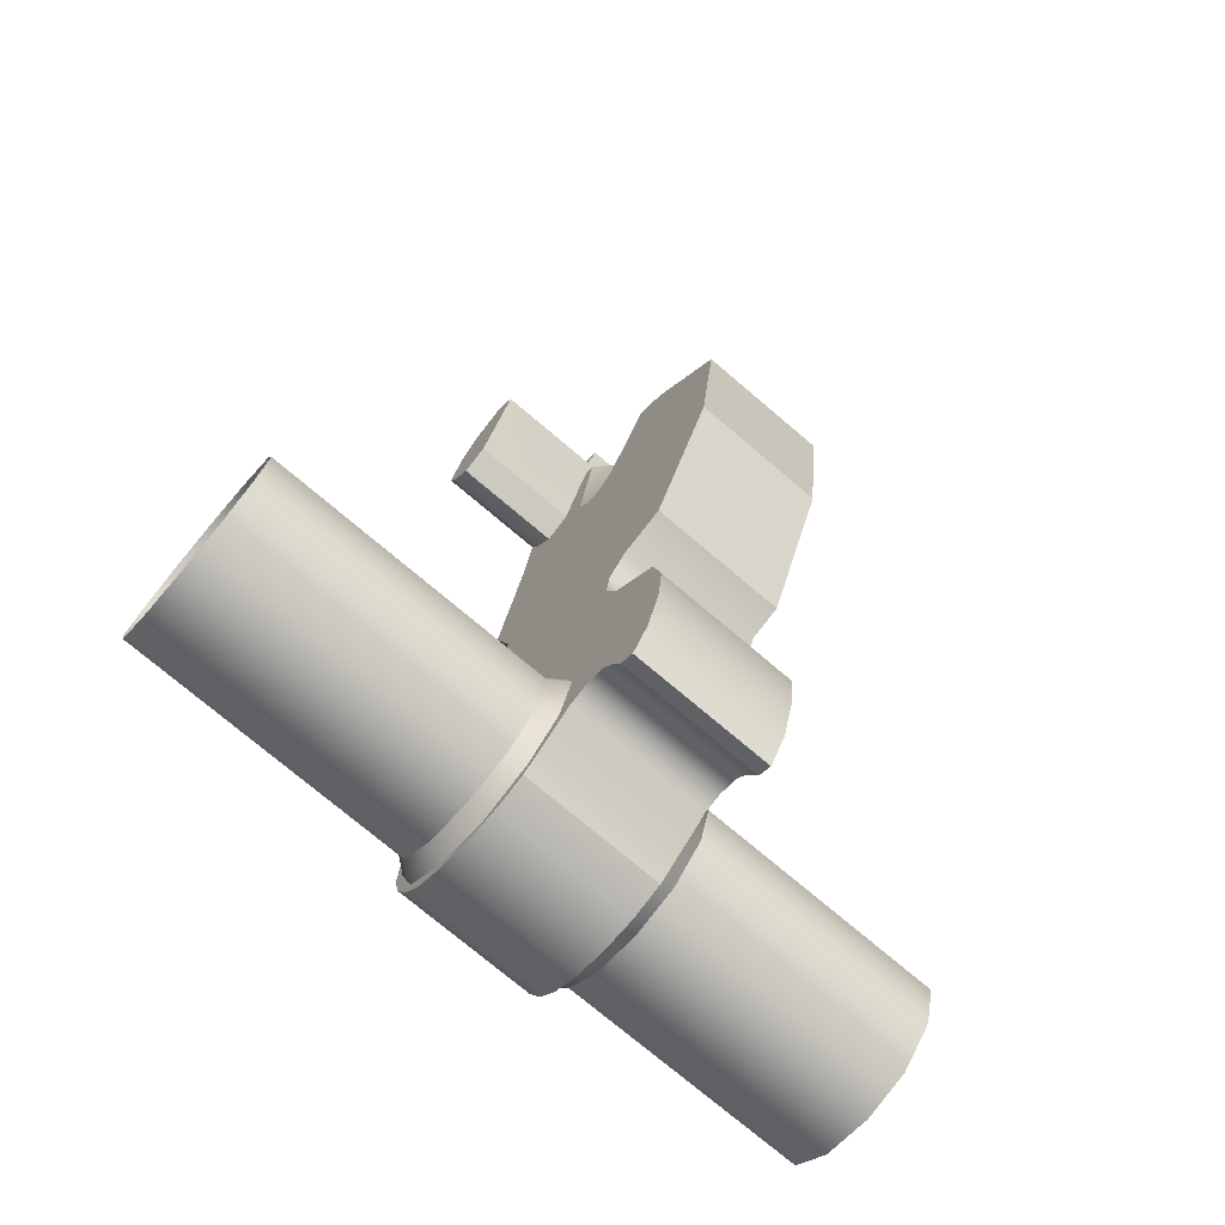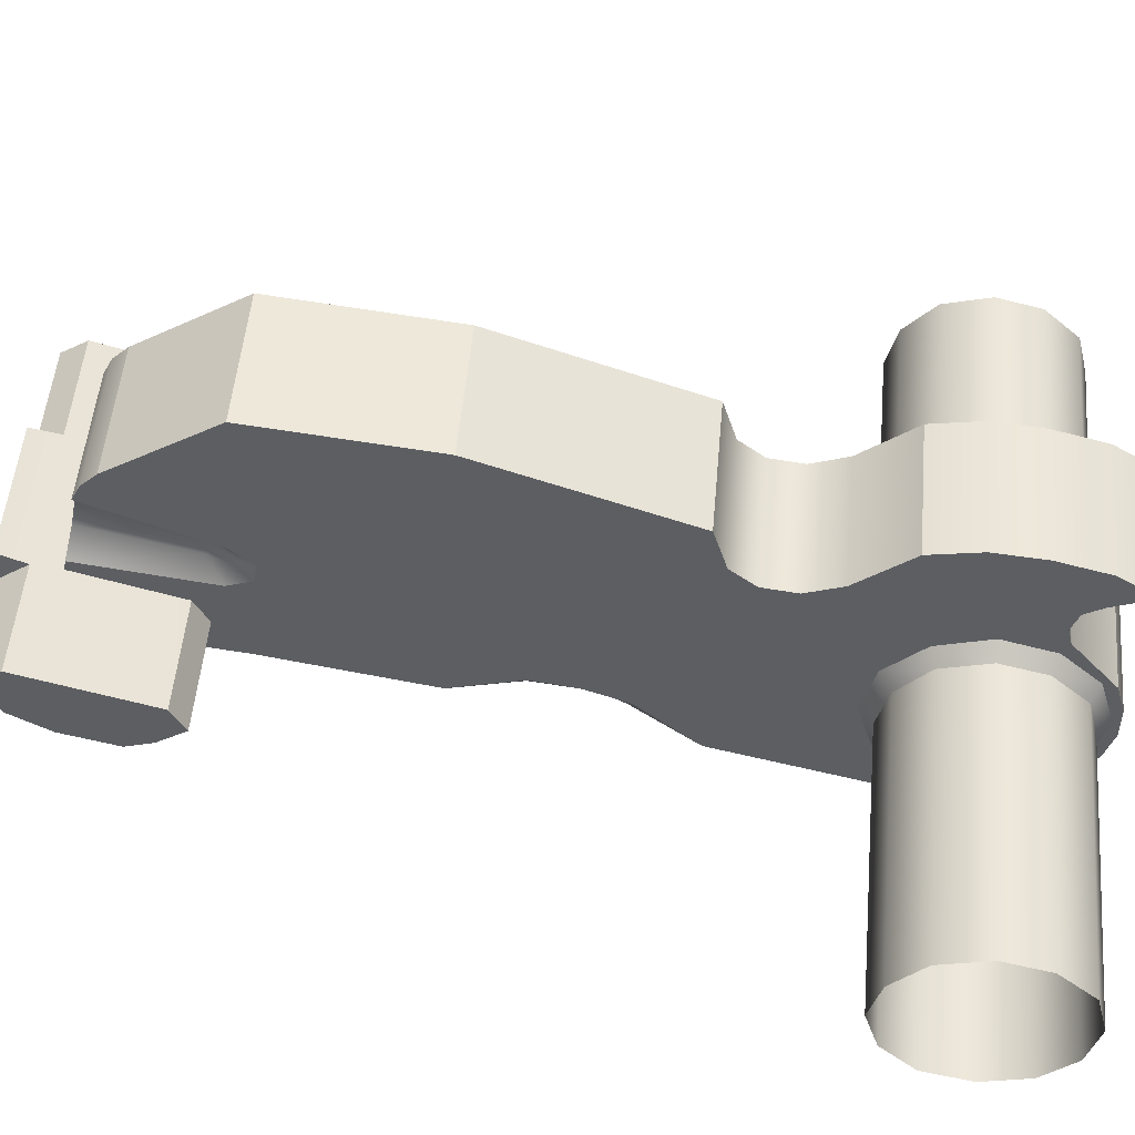
<metadata>
{"format":"obj","ext":"obj","renderer":"f3d","projection":"perspective","resolution":1024,"background":"white","views":[{"elev":-74.8,"azim":-40.3,"up":"+Y"},{"elev":51.5,"azim":-84.9,"up":"+Z"}]}
</metadata>
<code>
g hammer_vpo_136_LOD0
v -0.003219 0.03313 0.006539
v -0.003119 0.03193 0.006239
v -0.008019 0.03313 0.006539
v -0.008019 0.02743 0.004939
v -0.003119 0.02743 0.004939
v 0.002981 0.03313 0.006539
v 0.002881 0.03443 0.006939
v -0.003119 0.03443 0.006939
v 0.002881 0.03193 0.006239
v 0.007781 0.03313 0.006539
v 0.007781 0.02743 0.004939
v 0.002881 0.02743 0.004939
v -0.003219 0.03313 0.006539
v -0.003319 0.03433 0.005739
v -0.003119 0.03443 0.006939
v -0.003119 0.01833 0.0006388
v -0.003119 0.01523 0.001539
v -0.002419 0.01533 0.0005388
v -0.001619 0.01553 -6.118e-05
v -0.001219 0.01453 3.882e-05
v -0.002119 0.01333 0.0003388
v -0.001019 0.01343 -0.0001612
v -0.001219 0.01243 -0.0005612
v -0.002419 0.01143 -0.0005612
v -0.001619 0.01163 -0.001061
v -0.003119 0.008632 -0.001861
v -0.003119 0.01133 0.0005388
v -0.0001191 0.01253 -0.0008612
v -0.0001191 0.01293 -0.0004612
v -0.003119 0.01323 0.001239
v -0.0001191 0.01353 -0.0002612
v -0.0001191 0.01423 -0.0001612
v 0.0006809 0.01343 -0.0001612
v 0.0008809 0.01453 3.882e-05
v 0.001781 0.01333 0.0003388
v 0.002081 0.01533 0.0005388
v 0.001381 0.01553 -6.118e-05
v 0.002881 0.01833 0.0006388
v 0.002881 0.01523 0.001539
v 0.002881 0.01323 0.001239
v 0.002881 0.01133 0.0005388
v 0.002081 0.01143 -0.0005612
v 0.002881 0.008632 -0.001861
v 0.001381 0.01163 -0.001061
v 0.0009809 0.01243 -0.0005612
v -0.0001191 0.01483 -0.0002612
v -0.008019 0.02933 0.002439
v -0.003119 0.02933 0.002439
v -0.008019 0.03173 0.003039
v 0.002881 0.02933 0.002439
v 0.007781 0.03173 0.003039
v 0.007781 0.02933 0.002439
v -0.008019 0.02813 0.002839
v -0.003119 0.02813 0.002839
v -0.003119 0.02683 0.003739
v -0.008019 0.02683 0.003739
v -0.008019 0.03343 0.004039
v 0.007781 0.03343 0.004039
v -0.003319 0.03433 0.005739
v -0.008019 0.03433 0.005739
v 0.003081 0.03433 0.005739
v 0.007781 0.03433 0.005739
v -0.003119 0.03443 0.006939
v 0.002881 0.03443 0.006939
v 0.007781 0.02813 0.002839
v 0.002881 0.02813 0.002839
v 0.002881 0.02683 0.003739
v 0.007781 0.02683 0.003739
v 0.002981 0.03313 0.006539
v 0.002881 0.03443 0.006939
v 0.003081 0.03433 0.005739
v 0.002181 0.02683 0.006839
v 0.002481 0.02573 0.006839
v 0.002181 0.02663 0.007739
v 0.002481 0.02563 0.007239
v 0.001881 0.03163 0.007739
v 0.001881 0.03133 0.009239
v 0.002881 0.03183 0.006739
v 0.002881 0.02613 0.005939
v 0.002881 0.02503 0.006339
v 0.002881 0.02483 0.007239
v 0.002881 0.02583 0.008139
v 0.002881 0.03113 0.01024
v -0.003119 0.02743 0.004939
v -0.003119 0.02683 0.003739
v -0.008019 0.02743 0.004939
v -0.008019 0.02683 0.003739
v -0.002119 0.03133 0.009239
v -0.003119 0.03113 0.01024
v -0.002419 0.02663 0.007739
v -0.003119 0.02583 0.008139
v -0.002819 0.02563 0.007239
v -0.003119 0.02483 0.007239
v -0.002419 0.02683 0.006839
v -0.002819 0.02573 0.006839
v -0.003119 0.02503 0.006339
v -0.003119 0.02613 0.005939
v -0.003119 0.03183 0.006739
v -0.002219 0.03163 0.007739
v -0.003119 0.003032 0.001339
v -0.003819 0.002431 0.001339
v -0.003119 0.002332 -0.0009612
v -0.003819 0.001832 -0.0006612
v -0.003119 0.0006316 -0.002661
v -0.003819 0.0003316 -0.002161
v -0.003819 -0.001768 -0.002661
v -0.003119 -0.001768 -0.003261
v -0.003119 -0.004068 -0.002561
v -0.003819 -0.003768 -0.002061
v -0.003819 -0.005168 -0.0005612
v -0.003119 -0.005668 -0.0007612
v -0.003819 -0.005668 0.001539
v -0.003119 -0.006268 0.001539
v -0.003819 -0.005168 0.003539
v -0.003119 -0.005568 0.003839
v -0.003819 -0.003568 0.005039
v -0.003119 -0.003868 0.005439
v -0.003819 -0.001568 0.005539
v -0.003119 -0.001568 0.006039
v -0.003119 0.0007316 0.005339
v -0.003819 0.0005316 0.004939
v -0.003119 0.002431 0.003639
v -0.003819 0.001931 0.003339
v -0.01602 -0.001768 -0.002661
v -0.01602 -0.003768 -0.002061
v -0.003819 -0.001768 -0.002661
v -0.003819 -0.003768 -0.002061
v -0.01602 -0.005168 -0.0005612
v -0.003819 -0.005168 -0.0005612
v -0.01602 -0.005668 0.001539
v -0.003819 -0.005668 0.001539
v -0.01602 -0.005168 0.003539
v -0.003819 -0.005168 0.003539
v -0.003819 -0.003568 0.005039
v -0.01602 -0.003568 0.005039
v -0.01602 -0.001568 0.005539
v -0.003819 -0.001568 0.005539
v -0.003819 0.0005316 0.004939
v -0.01602 0.0005316 0.004939
v -0.003819 0.001931 0.003339
v -0.01602 0.001931 0.003339
v -0.003819 0.002431 0.001339
v -0.01602 0.002431 0.001339
v -0.01602 0.001832 -0.0006612
v -0.003819 0.001832 -0.0006612
v -0.003819 0.0003316 -0.002161
v -0.01602 0.0003316 -0.002161
v -0.003819 -0.001768 -0.002661
v -0.01602 -0.001768 -0.002661
v 0.007781 0.03433 0.005739
v 0.007781 0.03343 0.004039
v 0.007781 0.03313 0.006539
v 0.007781 0.03173 0.003039
v 0.007781 0.02743 0.004939
v 0.007781 0.02933 0.002439
v 0.007781 0.02683 0.003739
v 0.007781 0.02813 0.002839
v 0.002881 -0.001768 -0.003261
v 0.003581 -0.001768 -0.002661
v 0.002881 0.0006316 -0.002661
v 0.003581 0.0003316 -0.002161
v 0.002881 -0.004068 -0.002561
v 0.003581 -0.003768 -0.002061
v 0.003581 -0.005168 -0.0005612
v 0.002881 -0.005668 -0.0007612
v 0.003581 -0.005668 0.001539
v 0.002881 -0.006268 0.001539
v 0.003581 -0.005168 0.003539
v 0.002881 -0.005568 0.003839
v 0.003581 -0.003568 0.005039
v 0.002881 -0.003868 0.005439
v 0.003581 -0.001568 0.005539
v 0.002881 -0.001568 0.006039
v 0.002881 0.0007316 0.005339
v 0.003581 0.0005316 0.004939
v 0.002881 0.002431 0.003639
v 0.003581 0.001931 0.003339
v 0.002881 0.003032 0.001339
v 0.003581 0.002431 0.001339
v 0.002881 0.002332 -0.0009612
v 0.003581 0.001832 -0.0006612
v 0.01415 -0.003768 -0.002061
v 0.003581 -0.003768 -0.002061
v 0.01415 -0.005168 -0.0005612
v 0.003581 -0.005168 -0.0005612
v 0.01415 -0.005668 0.001539
v 0.003581 -0.005668 0.001539
v 0.01415 -0.005168 0.003539
v 0.003581 -0.005168 0.003539
v 0.003581 -0.003568 0.005039
v 0.01415 -0.003568 0.005039
v 0.01415 -0.001568 0.005539
v 0.003581 -0.001568 0.005539
v 0.003581 0.0005316 0.004939
v 0.01415 0.0005316 0.004939
v 0.003581 0.001931 0.003339
v 0.01415 0.001931 0.003339
v 0.003581 0.002431 0.001339
v 0.01415 0.002431 0.001339
v 0.01415 0.001832 -0.0006612
v 0.003581 0.001832 -0.0006612
v 0.003581 0.0003316 -0.002161
v 0.01415 0.0003316 -0.002161
v 0.003581 -0.001768 -0.002661
v 0.01415 -0.001768 -0.002661
v -0.003119 -0.006568 0.002239
v 0.002881 -0.006568 0.002239
v -0.003119 -0.006568 0.0007388
v 0.002881 -0.006568 0.0007388
v -0.003119 -0.006168 -0.0006612
v 0.002881 -0.006168 -0.0006612
v -0.003119 -0.005368 -0.001961
v 0.002881 -0.005368 -0.001961
v -0.003119 -0.004368 -0.002761
v 0.002881 -0.004368 -0.002761
v -0.003119 -0.003068 -0.003361
v 0.002881 -0.003068 -0.003361
v -0.003119 -0.001768 -0.003661
v 0.002881 -0.001768 -0.003661
v 0.002881 -0.006168 0.003639
v -0.003119 -0.006168 0.003639
v -0.003119 0.02523 0.01494
v 0.002881 0.02523 0.01494
v -0.003119 0.01753 0.01404
v 0.002881 0.01753 0.01404
v 0.002881 -0.002868 0.01064
v 0.002881 -0.005168 0.01004
v -0.003119 -0.002868 0.01064
v -0.003119 -0.005168 0.01004
v 0.002881 -0.006468 0.009239
v -0.003119 -0.006468 0.009239
v -0.003119 -0.0006684 0.01084
v 0.002881 -0.0006684 0.01084
v 0.002881 0.001532 0.01044
v -0.003119 0.001532 0.01044
v -0.003119 -0.004268 0.007739
v -0.003119 -0.005068 0.008239
v 0.002881 -0.004268 0.007739
v 0.002881 -0.005068 0.008239
v -0.003119 -0.003968 0.006839
v 0.002881 -0.003968 0.006839
v 0.002881 -0.004168 0.006039
v -0.003119 -0.004168 0.006039
v -0.003119 -0.006168 0.003639
v 0.002881 -0.006168 0.003639
v 0.002881 -0.006068 0.008639
v -0.003119 -0.006068 0.008639
v 0.002881 0.03073 0.01104
v -0.003119 0.03073 0.01104
v 0.002881 0.03113 0.01024
v -0.003119 0.03113 0.01024
v -0.003119 0.03003 0.01174
v 0.002881 0.03003 0.01174
v 0.002881 0.007032 0.008039
v -0.003119 0.007032 0.008039
v 0.002881 0.008131 0.008939
v -0.003119 0.008131 0.008939
v 0.002881 0.008731 0.01094
v -0.003119 0.008731 0.01094
v -0.003119 0.005531 0.007839
v 0.002881 0.005531 0.007839
v -0.003119 0.003932 0.008439
v 0.002881 0.003932 0.008439
v -0.003119 0.001532 0.01044
v 0.002881 0.001532 0.01044
v -0.003119 0.02523 0.01494
v -0.003119 0.03003 0.01174
v 0.002881 0.02523 0.01494
v 0.002881 0.03003 0.01174
v 0.002881 0.002231 -0.003461
v -0.003119 0.002231 -0.003461
v 0.002881 -0.001768 -0.003661
v -0.003119 -0.001768 -0.003661
v -0.003119 0.008632 -0.001861
v 0.002881 0.008632 -0.001861
v -0.001619 0.01163 -0.001061
v 0.001381 0.01163 -0.001061
v -0.0001191 0.01253 -0.0008612
v 0.002881 0.01833 0.0006388
v -0.003119 0.01833 0.0006388
v 0.001381 0.01553 -6.118e-05
v -0.001619 0.01553 -6.118e-05
v -0.0001191 0.01483 -0.0002612
v -0.003119 0.02543 0.001939
v 0.002881 0.02543 0.001939
v -0.003119 0.02933 0.002439
v 0.002881 0.02933 0.002439
v 0.002881 0.008731 0.01094
v -0.003119 0.008731 0.01094
v 0.002881 0.01753 0.01404
v -0.003119 0.01753 0.01404
v -0.008019 0.03433 0.005739
v -0.008019 0.03313 0.006539
v -0.008019 0.03343 0.004039
v -0.008019 0.02743 0.004939
v -0.008019 0.03173 0.003039
v -0.008019 0.02683 0.003739
v -0.008019 0.02933 0.002439
v -0.008019 0.02813 0.002839
v -0.002119 0.03133 0.009239
v 0.002881 0.03113 0.01024
v -0.003119 0.03113 0.01024
v -0.002219 0.03163 0.007739
v 0.001881 0.03133 0.009239
v -0.003119 0.03193 0.006239
v 0.001881 0.03163 0.007739
v 0.002881 0.03193 0.006239
v 0.002881 0.03183 0.006739
v -0.003119 0.03183 0.006739
v 0.002881 0.03003 0.01174
v 0.002881 0.003032 0.001339
v 0.002881 0.02523 0.01494
v 0.002881 0.01133 0.0005388
v 0.002881 0.008632 -0.001861
v 0.002881 0.002332 -0.0009612
v 0.002881 0.002231 -0.003461
v 0.002881 0.0006316 -0.002661
v 0.002881 -0.001768 -0.003661
v 0.002881 -0.001768 -0.003261
v 0.002881 0.02583 0.008139
v 0.002881 0.03073 0.01104
v 0.002881 0.03113 0.01024
v 0.002881 0.01323 0.001239
v 0.002881 0.02483 0.007239
v 0.002881 0.01523 0.001539
v 0.002881 0.02503 0.006339
v 0.002881 0.02683 0.003739
v 0.002881 0.01833 0.0006388
v 0.002881 0.02543 0.001939
v 0.002881 0.02813 0.002839
v 0.002881 0.02933 0.002439
v 0.002881 0.02613 0.005939
v 0.002881 0.02743 0.004939
v 0.002881 0.03183 0.006739
v 0.002881 0.03193 0.006239
v 0.002881 -0.005168 0.01004
v 0.002881 -0.006068 0.008639
v 0.002881 -0.006468 0.009239
v 0.002881 -0.005068 0.008239
v 0.002881 -0.002868 0.01064
v 0.002881 -0.004268 0.007739
v 0.002881 -0.0006684 0.01084
v 0.002881 0.001532 0.01044
v 0.002881 0.003932 0.008439
v 0.002881 -0.003968 0.006839
v 0.002881 -0.004168 0.006039
v 0.002881 -0.001568 0.006039
v 0.002881 -0.003868 0.005439
v 0.002881 -0.005568 0.003839
v 0.002881 -0.006168 0.003639
v 0.002881 -0.006568 0.002239
v 0.002881 -0.006268 0.001539
v 0.002881 -0.006568 0.0007388
v 0.002881 -0.005668 -0.0007612
v 0.002881 -0.006168 -0.0006612
v 0.002881 -0.005368 -0.001961
v 0.002881 -0.004068 -0.002561
v 0.002881 -0.004368 -0.002761
v 0.002881 -0.003068 -0.003361
v 0.002881 0.0007316 0.005339
v 0.002881 0.002431 0.003639
v 0.002881 0.005531 0.007839
v 0.002881 0.007032 0.008039
v 0.002881 0.008131 0.008939
v 0.002881 0.01753 0.01404
v 0.002881 0.008731 0.01094
v -0.003219 0.03313 0.006539
v -0.008019 0.03313 0.006539
v -0.003319 0.03433 0.005739
v -0.008019 0.03433 0.005739
v -0.003119 -0.006468 0.009239
v 0.002881 -0.006468 0.009239
v -0.003119 -0.006068 0.008639
v 0.002881 -0.006068 0.008639
v -0.003119 -0.006068 0.008639
v -0.003119 -0.005168 0.01004
v -0.003119 -0.006468 0.009239
v -0.003119 -0.005068 0.008239
v -0.003119 -0.002868 0.01064
v -0.003119 -0.004268 0.007739
v -0.003119 -0.0006684 0.01084
v -0.003119 0.001532 0.01044
v -0.003119 0.003932 0.008439
v -0.003119 0.0007316 0.005339
v -0.003119 0.002431 0.003639
v -0.003119 0.003032 0.001339
v -0.003119 0.008632 -0.001861
v -0.003119 0.01133 0.0005388
v -0.003119 0.002332 -0.0009612
v -0.003119 0.002231 -0.003461
v -0.003119 0.0006316 -0.002661
v -0.003119 -0.001768 -0.003661
v -0.003119 -0.001768 -0.003261
v -0.003119 -0.003068 -0.003361
v -0.003119 -0.004068 -0.002561
v -0.003119 -0.004368 -0.002761
v -0.003119 -0.005368 -0.001961
v -0.003119 -0.005668 -0.0007612
v -0.003119 -0.006168 -0.0006612
v -0.003119 -0.006568 0.0007388
v -0.003119 -0.006268 0.001539
v -0.003119 -0.006568 0.002239
v -0.003119 -0.005568 0.003839
v -0.003119 -0.006168 0.003639
v -0.003119 -0.004168 0.006039
v -0.003119 -0.003868 0.005439
v -0.003119 -0.001568 0.006039
v -0.003119 -0.003968 0.006839
v -0.003119 0.01753 0.01404
v -0.003119 0.03003 0.01174
v -0.003119 0.02523 0.01494
v -0.003119 0.02583 0.008139
v -0.003119 0.03073 0.01104
v -0.003119 0.03113 0.01024
v -0.003119 0.008731 0.01094
v -0.003119 0.008131 0.008939
v -0.003119 0.02483 0.007239
v -0.003119 0.01523 0.001539
v -0.003119 0.02503 0.006339
v -0.003119 0.02683 0.003739
v -0.003119 0.01833 0.0006388
v -0.003119 0.02543 0.001939
v -0.003119 0.02813 0.002839
v -0.003119 0.02933 0.002439
v -0.003119 0.02613 0.005939
v -0.003119 0.02743 0.004939
v -0.003119 0.03183 0.006739
v -0.003119 0.03193 0.006239
v -0.003119 0.007032 0.008039
v -0.003119 0.005531 0.007839
v -0.003119 0.01323 0.001239
v 0.002981 0.03313 0.006539
v 0.003081 0.03433 0.005739
v 0.007781 0.03313 0.006539
v 0.007781 0.03433 0.005739
v 0.002881 0.02743 0.004939
v 0.007781 0.02743 0.004939
v 0.002881 0.02683 0.003739
v 0.007781 0.02683 0.003739
v 0.01415 -0.001768 -0.002661
v 0.003581 -0.001768 -0.002661
g hammer_vpo_136_LOD0_0
f 3 2 1
f 4 2 3
f 2 4 5
f 2 6 1
f 7 1 6
f 1 7 8
f 6 2 9
f 9 10 6
f 9 11 10
f 11 9 12
f 15 14 13
f 18 17 16
f 19 18 16
f 19 20 18
f 20 21 18
f 21 20 22
f 23 21 22
f 21 23 24
f 23 25 24
f 26 24 25
f 27 24 26
f 27 21 24
f 23 28 25
f 28 23 29
f 22 29 23
f 21 27 30
f 30 18 21
f 18 30 17
f 29 22 31
f 32 22 20
f 22 32 31
f 32 33 31
f 33 29 31
f 33 32 34
f 34 35 33
f 35 34 36
f 34 37 36
f 36 37 38
f 39 36 38
f 36 40 35
f 40 36 39
f 41 35 40
f 35 41 42
f 42 41 43
f 42 43 44
f 44 45 42
f 45 35 42
f 35 45 33
f 46 34 32
f 34 46 37
f 20 46 32
f 46 20 19
f 29 33 45
f 45 28 29
f 28 45 44
f 49 48 47
f 49 50 48
f 50 49 51
f 50 51 52
f 48 53 47
f 53 48 54
f 55 53 54
f 53 55 56
f 57 51 49
f 51 57 58
f 59 58 57
f 57 60 59
f 58 59 61
f 62 58 61
f 63 61 59
f 61 63 64
f 65 50 52
f 50 65 66
f 65 67 66
f 67 65 68
f 71 70 69
f 74 73 72
f 73 74 75
f 76 74 72
f 74 76 77
f 72 78 76
f 78 72 79
f 73 79 72
f 75 80 73
f 79 73 80
f 80 75 81
f 82 75 74
f 75 82 81
f 83 74 77
f 74 83 82
f 86 85 84
f 85 86 87
f 90 89 88
f 89 90 91
f 92 91 90
f 91 92 93
f 94 92 90
f 92 94 95
f 95 93 92
f 93 95 96
f 97 95 94
f 95 97 96
f 94 98 97
f 98 94 99
f 99 90 88
f 90 99 94
f 102 101 100
f 101 102 103
f 104 103 102
f 103 104 105
f 104 106 105
f 106 104 107
f 108 106 107
f 106 108 109
f 108 110 109
f 110 108 111
f 111 112 110
f 112 111 113
f 113 114 112
f 114 113 115
f 115 116 114
f 116 115 117
f 117 118 116
f 118 117 119
f 120 118 119
f 118 120 121
f 122 121 120
f 121 122 123
f 100 123 122
f 123 100 101
f 126 125 124
f 125 126 127
f 127 128 125
f 128 127 129
f 129 130 128
f 130 129 131
f 131 132 130
f 132 131 133
f 134 132 133
f 132 134 135
f 134 136 135
f 136 134 137
f 138 136 137
f 136 138 139
f 140 139 138
f 139 140 141
f 142 141 140
f 141 142 143
f 142 144 143
f 144 142 145
f 146 144 145
f 144 146 147
f 148 147 146
f 147 148 149
f 152 151 150
f 151 152 153
f 154 153 152
f 153 154 155
f 156 155 154
f 155 156 157
f 160 159 158
f 159 160 161
f 159 162 158
f 162 159 163
f 164 162 163
f 162 164 165
f 166 165 164
f 165 166 167
f 168 167 166
f 167 168 169
f 170 169 168
f 169 170 171
f 172 171 170
f 171 172 173
f 172 174 173
f 174 172 175
f 175 176 174
f 176 175 177
f 177 178 176
f 178 177 179
f 179 180 178
f 180 179 181
f 181 160 180
f 160 181 161
f 184 183 182
f 183 184 185
f 186 185 184
f 185 186 187
f 188 187 186
f 187 188 189
f 188 190 189
f 190 188 191
f 192 190 191
f 190 192 193
f 192 194 193
f 194 192 195
f 195 196 194
f 196 195 197
f 197 198 196
f 198 197 199
f 200 198 199
f 198 200 201
f 200 202 201
f 202 200 203
f 203 204 202
f 204 203 205
f 208 207 206
f 207 208 209
f 210 209 208
f 209 210 211
f 212 211 210
f 211 212 213
f 214 213 212
f 213 214 215
f 216 215 214
f 215 216 217
f 218 217 216
f 217 218 219
f 220 206 207
f 206 220 221
f 224 223 222
f 223 224 225
f 228 227 226
f 227 228 229
f 229 230 227
f 230 229 231
f 226 232 228
f 232 226 233
f 234 232 233
f 232 234 235
f 238 237 236
f 237 238 239
f 240 238 236
f 238 240 241
f 240 242 241
f 242 240 243
f 244 242 243
f 242 244 245
f 246 237 239
f 237 246 247
f 250 249 248
f 249 250 251
f 252 248 249
f 248 252 253
f 256 255 254
f 255 256 257
f 258 257 256
f 257 258 259
f 260 254 255
f 254 260 261
f 262 261 260
f 261 262 263
f 264 263 262
f 263 264 265
f 268 267 266
f 267 268 269
f 272 271 270
f 271 272 273
f 274 270 271
f 270 274 275
f 276 275 274
f 275 276 277
f 278 277 276
f 281 280 279
f 280 281 282
f 283 282 281
f 284 279 280
f 279 284 285
f 286 285 284
f 285 286 287
f 290 289 288
f 289 290 291
f 294 293 292
f 293 294 295
f 296 295 294
f 295 296 297
f 298 297 296
f 297 298 299
f 302 301 300
f 300 301 303
f 304 303 301
f 305 303 304
f 306 305 304
f 307 305 306
f 308 307 306
f 309 303 305
f 312 311 310
f 311 313 310
f 314 313 311
f 315 314 311
f 316 314 315
f 317 316 315
f 318 316 317
f 319 318 317
f 310 313 320
f 321 310 320
f 322 321 320
f 323 320 313
f 324 320 323
f 325 324 323
f 326 324 325
f 327 326 325
f 328 327 325
f 329 327 328
f 330 327 329
f 331 330 329
f 332 326 327
f 333 332 327
f 334 332 333
f 335 334 333
f 338 337 336
f 337 339 336
f 336 339 340
f 339 341 340
f 340 341 342
f 342 341 343
f 343 341 344
f 341 345 344
f 345 346 344
f 346 347 344
f 348 347 346
f 349 348 346
f 350 349 346
f 351 349 350
f 352 349 351
f 353 352 351
f 354 352 353
f 355 354 353
f 356 354 355
f 357 354 356
f 358 357 356
f 359 357 358
f 319 357 359
f 318 319 359
f 347 360 344
f 360 361 344
f 344 361 362
f 362 361 363
f 363 361 364
f 311 364 361
f 365 364 311
f 366 364 365
f 312 365 311
f 369 368 367
f 368 369 370
f 373 372 371
f 372 373 374
f 377 376 375
f 375 376 378
f 376 379 378
f 378 379 380
f 379 381 380
f 381 382 380
f 382 383 380
f 383 384 380
f 385 384 383
f 386 385 383
f 387 386 383
f 388 387 383
f 389 386 387
f 390 389 387
f 391 389 390
f 392 391 390
f 393 391 392
f 392 394 393
f 393 394 395
f 394 396 395
f 396 397 395
f 395 397 398
f 397 399 398
f 399 400 398
f 398 400 401
f 400 402 401
f 401 402 403
f 402 404 403
f 404 405 403
f 403 405 406
f 406 405 407
f 405 408 407
f 407 408 384
f 380 384 408
f 411 410 409
f 410 412 409
f 413 412 410
f 414 412 413
f 409 412 415
f 415 412 416
f 412 417 416
f 417 418 416
f 419 418 417
f 420 418 419
f 421 418 420
f 422 421 420
f 423 422 420
f 424 422 423
f 425 420 419
f 426 420 425
f 427 426 425
f 428 426 427
f 416 418 429
f 429 418 430
f 430 418 383
f 431 383 418
f 388 383 431
f 434 433 432
f 433 434 435
f 438 437 436
f 437 438 439
f 182 441 440
f 441 182 183

</code>
